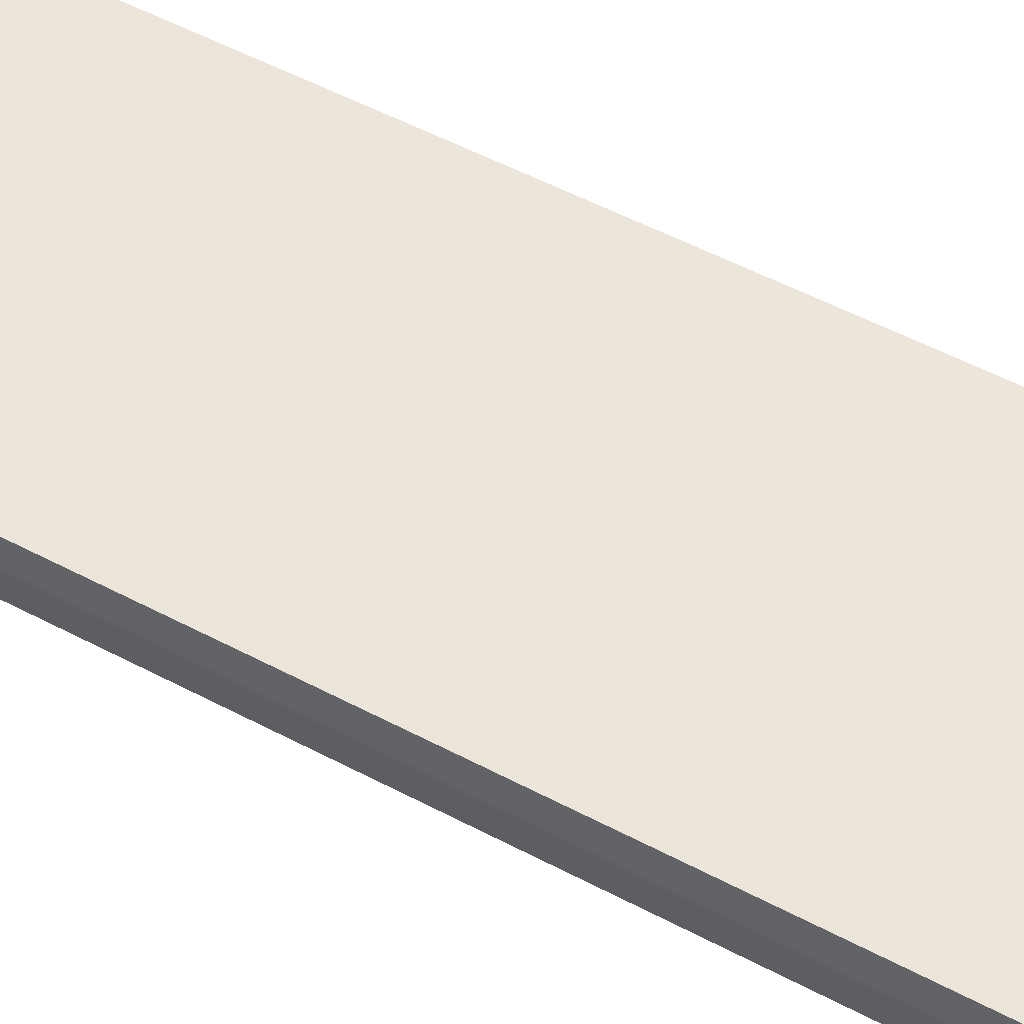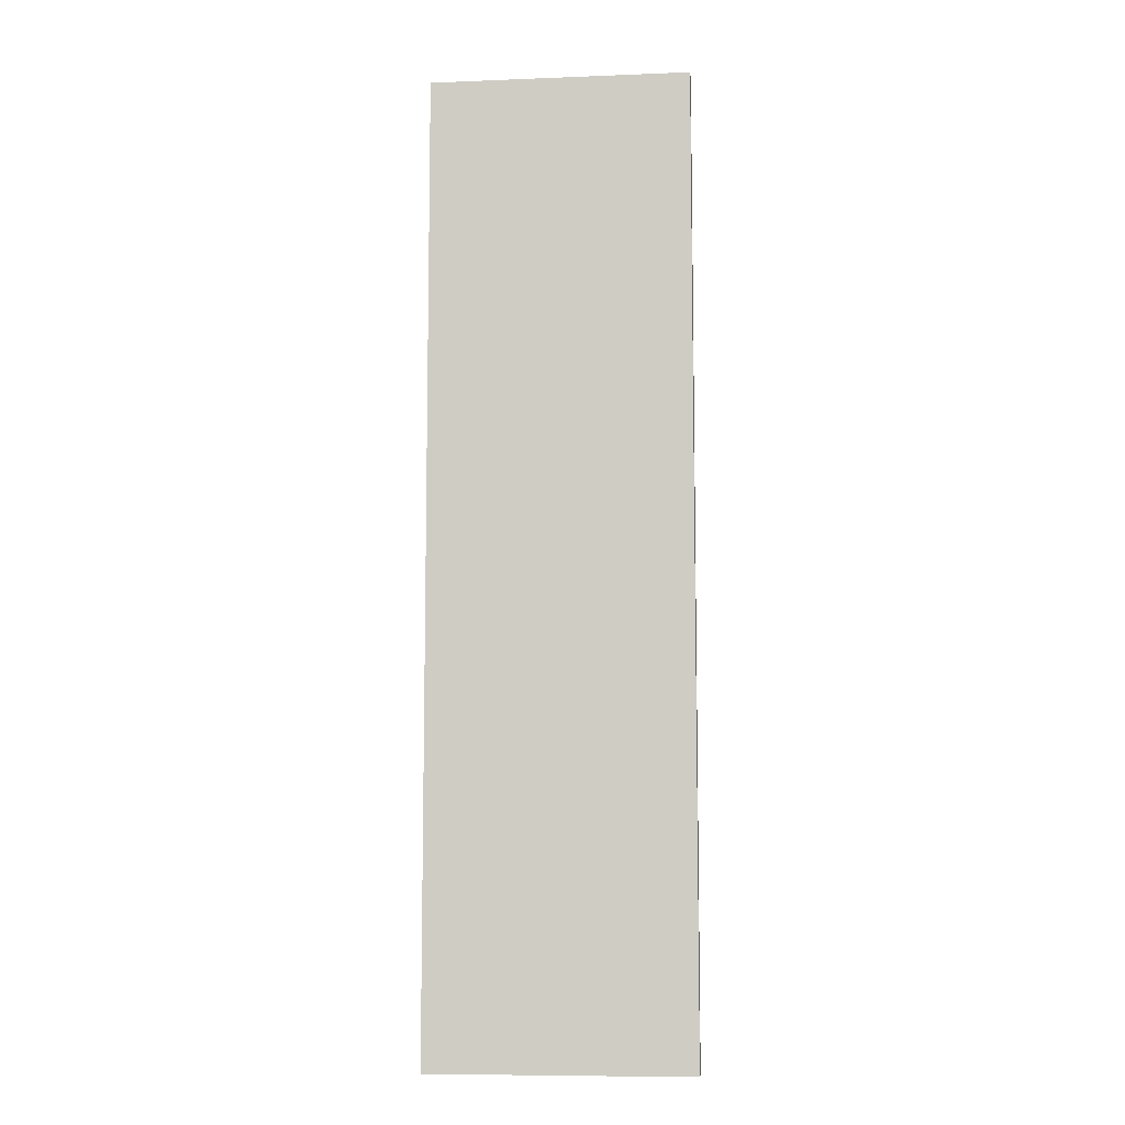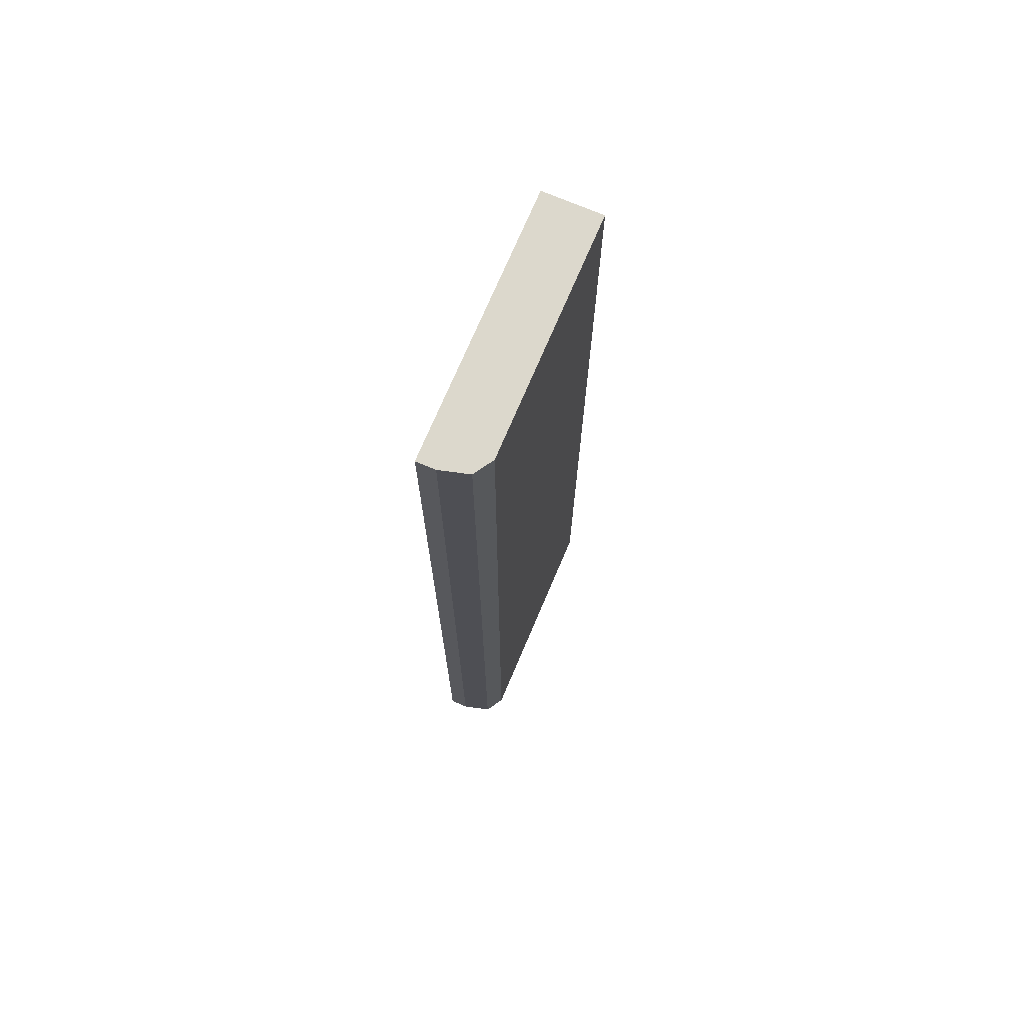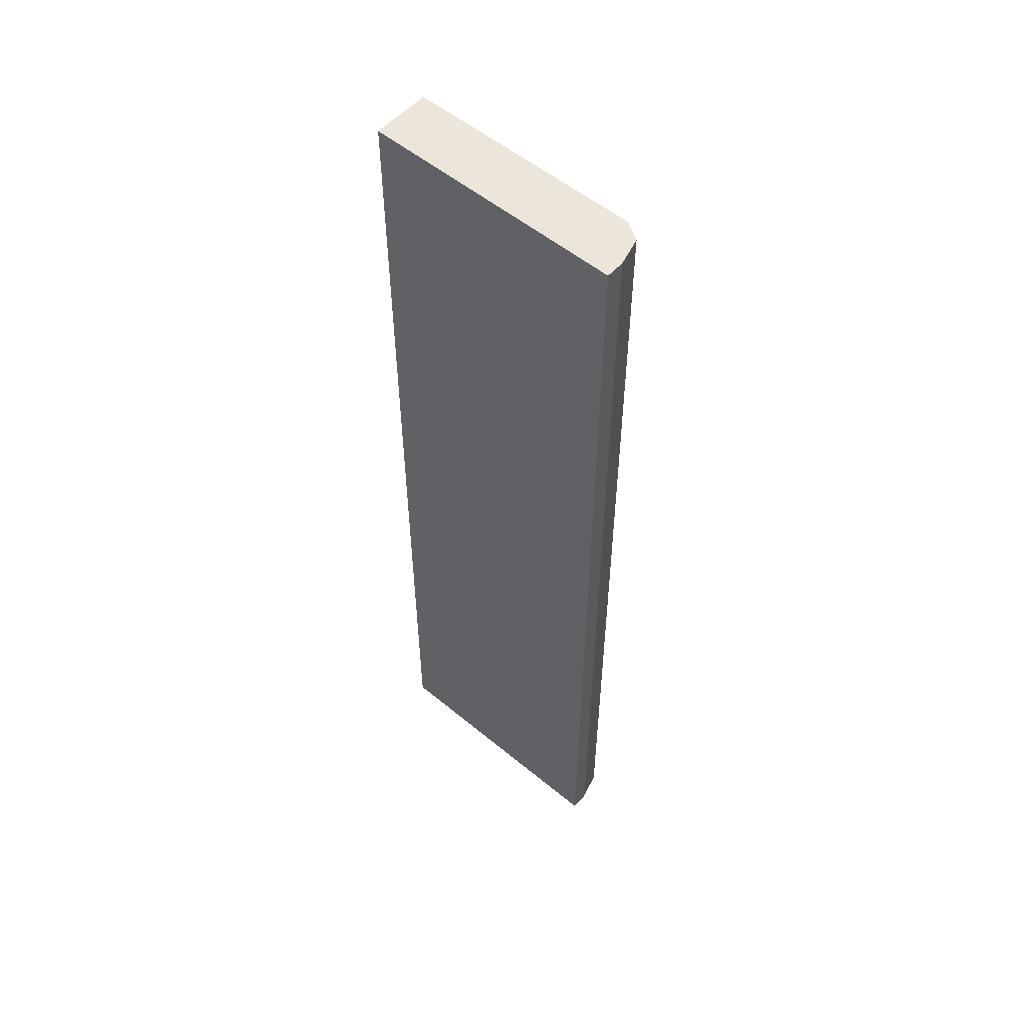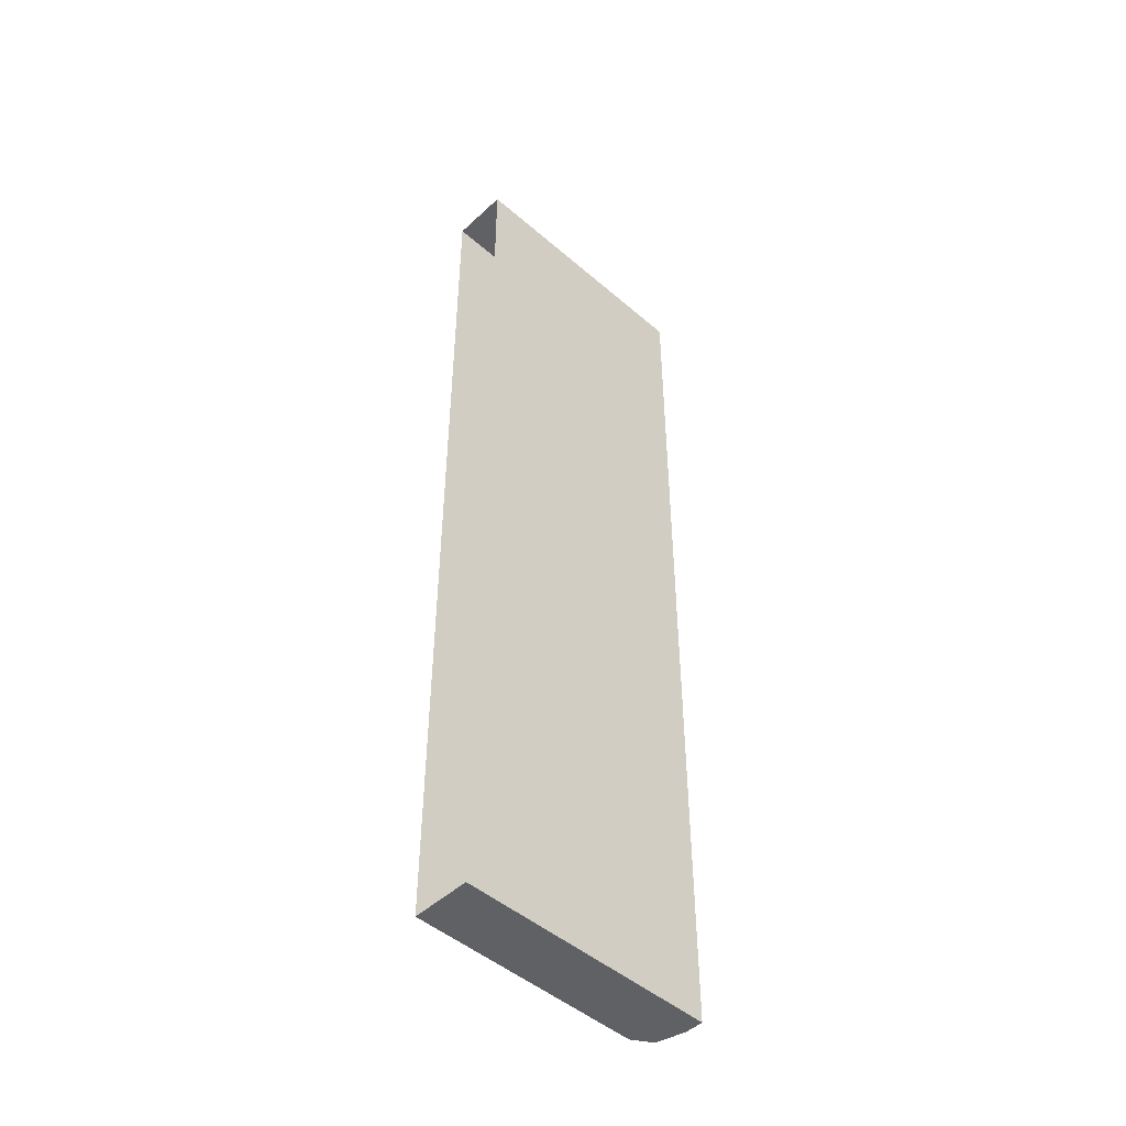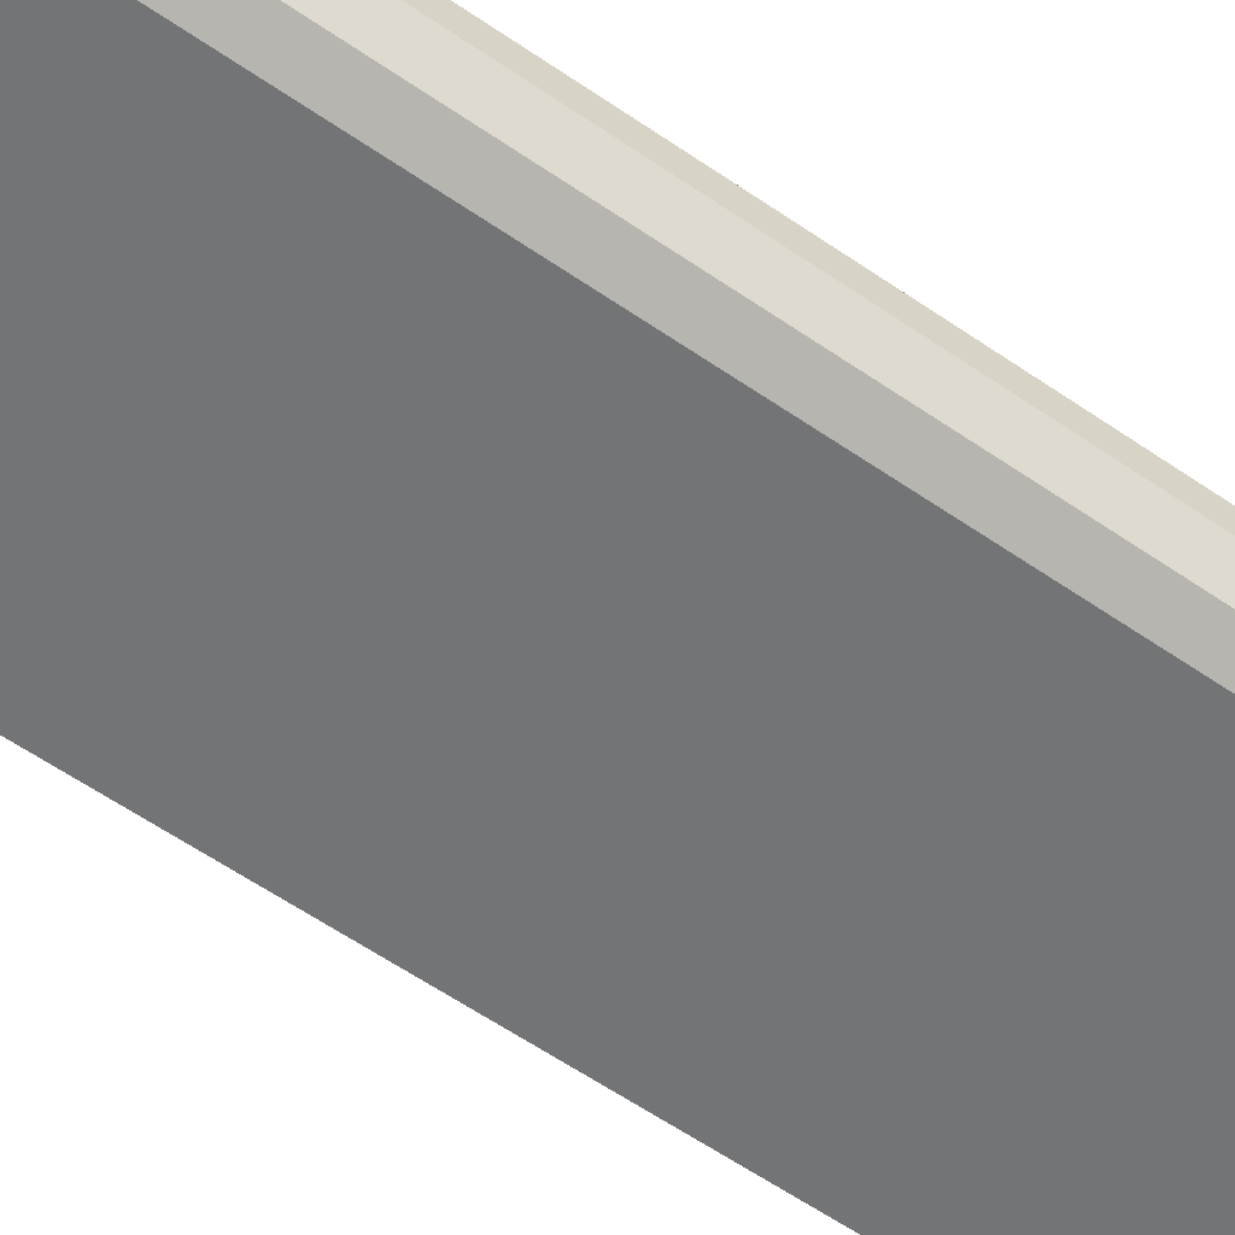
<metadata>
{"format":"obj","ext":"obj","renderer":"f3d","projection":"perspective","resolution":1024,"background":"white","views":[{"elev":47.2,"azim":-58.2,"up":"+Y"},{"elev":-8.4,"azim":-173.9,"up":"+Z"},{"elev":72.7,"azim":-67.0,"up":"+Z"},{"elev":54.5,"azim":-138.8,"up":"+Z"},{"elev":-48.0,"azim":136.0,"up":"+Z"},{"elev":-56.1,"azim":-126.4,"up":"+Y"}]}
</metadata>
<code>
o Window_Rebords_Cube
v 3.046 0.9118 -0.3217
v 3.046 0.9118 -1.244
v 3.294 0.8563 -0.3217
v 3.294 0.9118 -0.3217
v 3.294 0.8563 -1.244
v 3.294 0.9118 -1.244
v 3.046 0.8941 -0.3217
v 3.071 0.8563 -0.3217
v 3.053 0.8674 -0.3217
v 3.071 0.8563 -1.244
v 3.046 0.8941 -1.244
v 3.053 0.8674 -1.244
f 3 4 1 7 9 8
f 10 12 11 2 6 5
f 7 1 2 11
f 6 2 1 4
f 10 8 9 12
f 12 9 7 11
f 10 5 3 8

</code>
